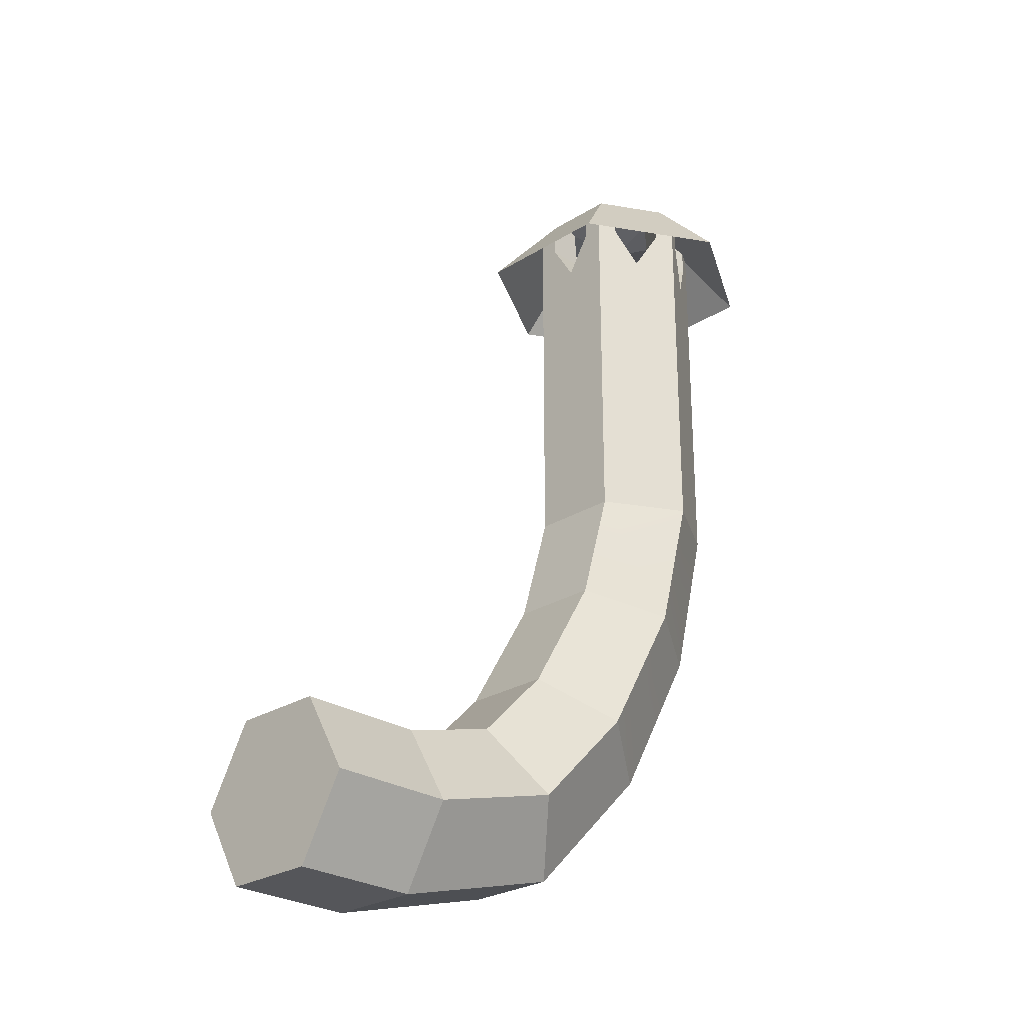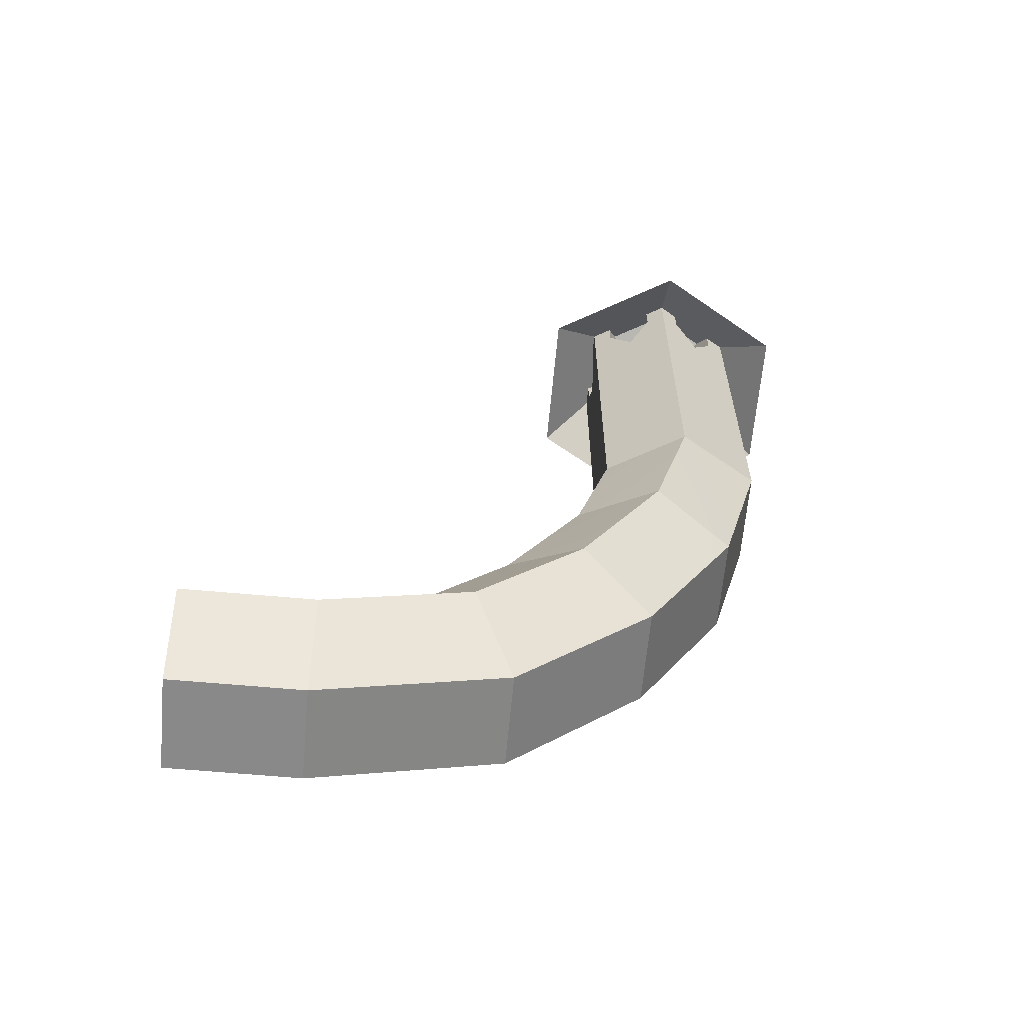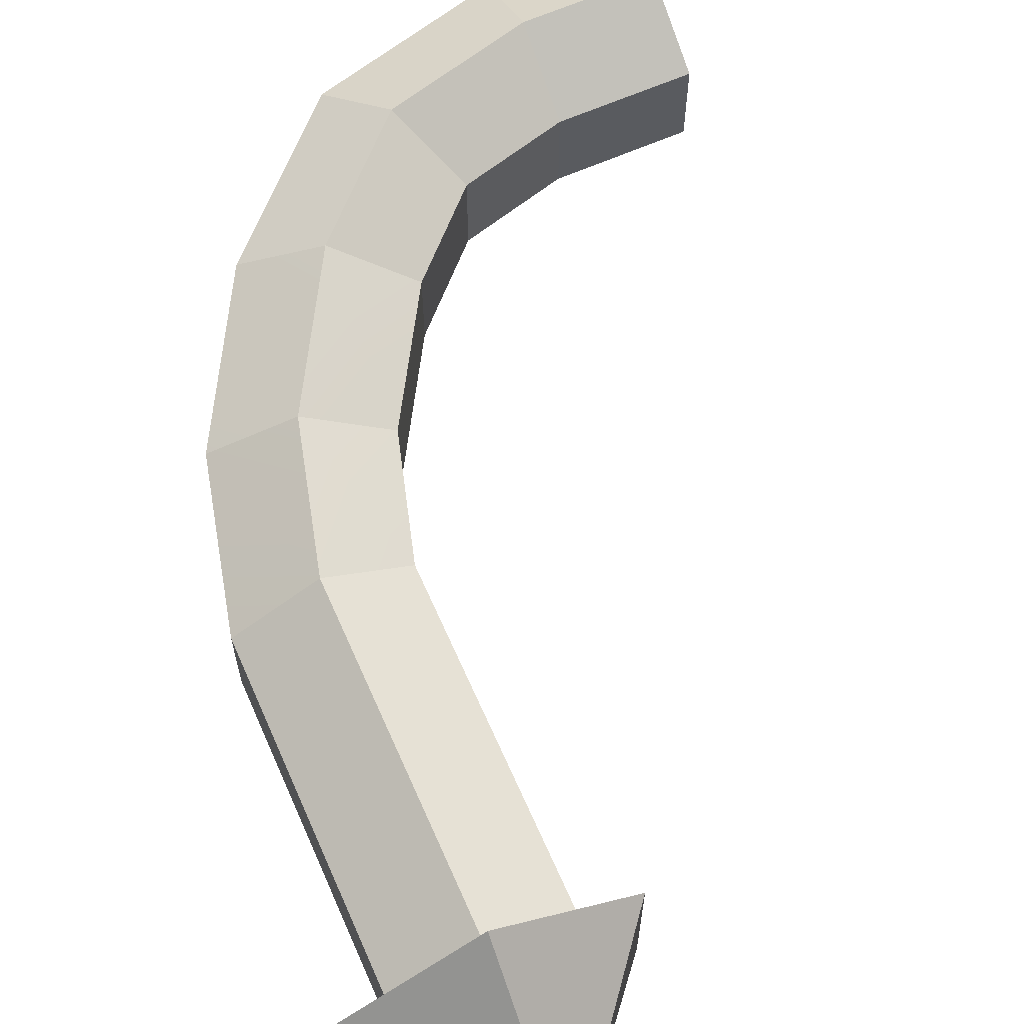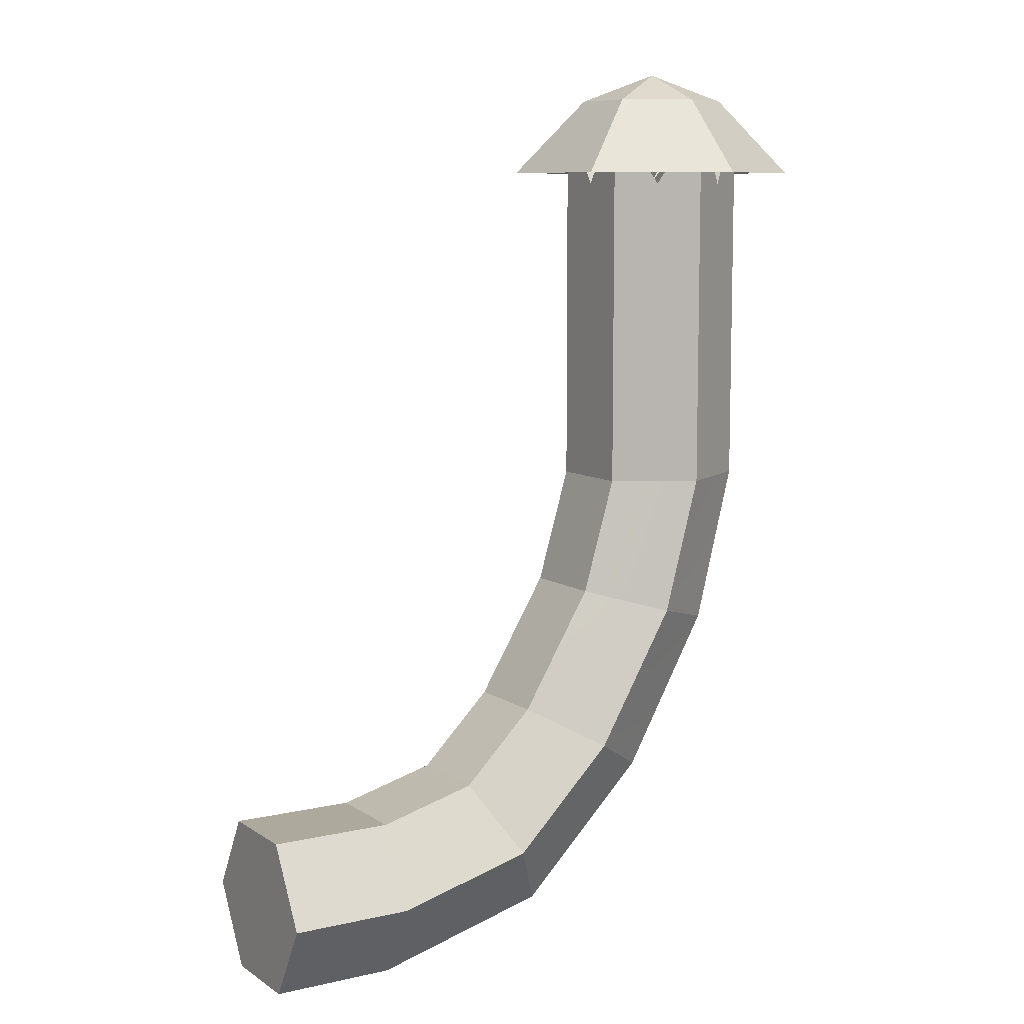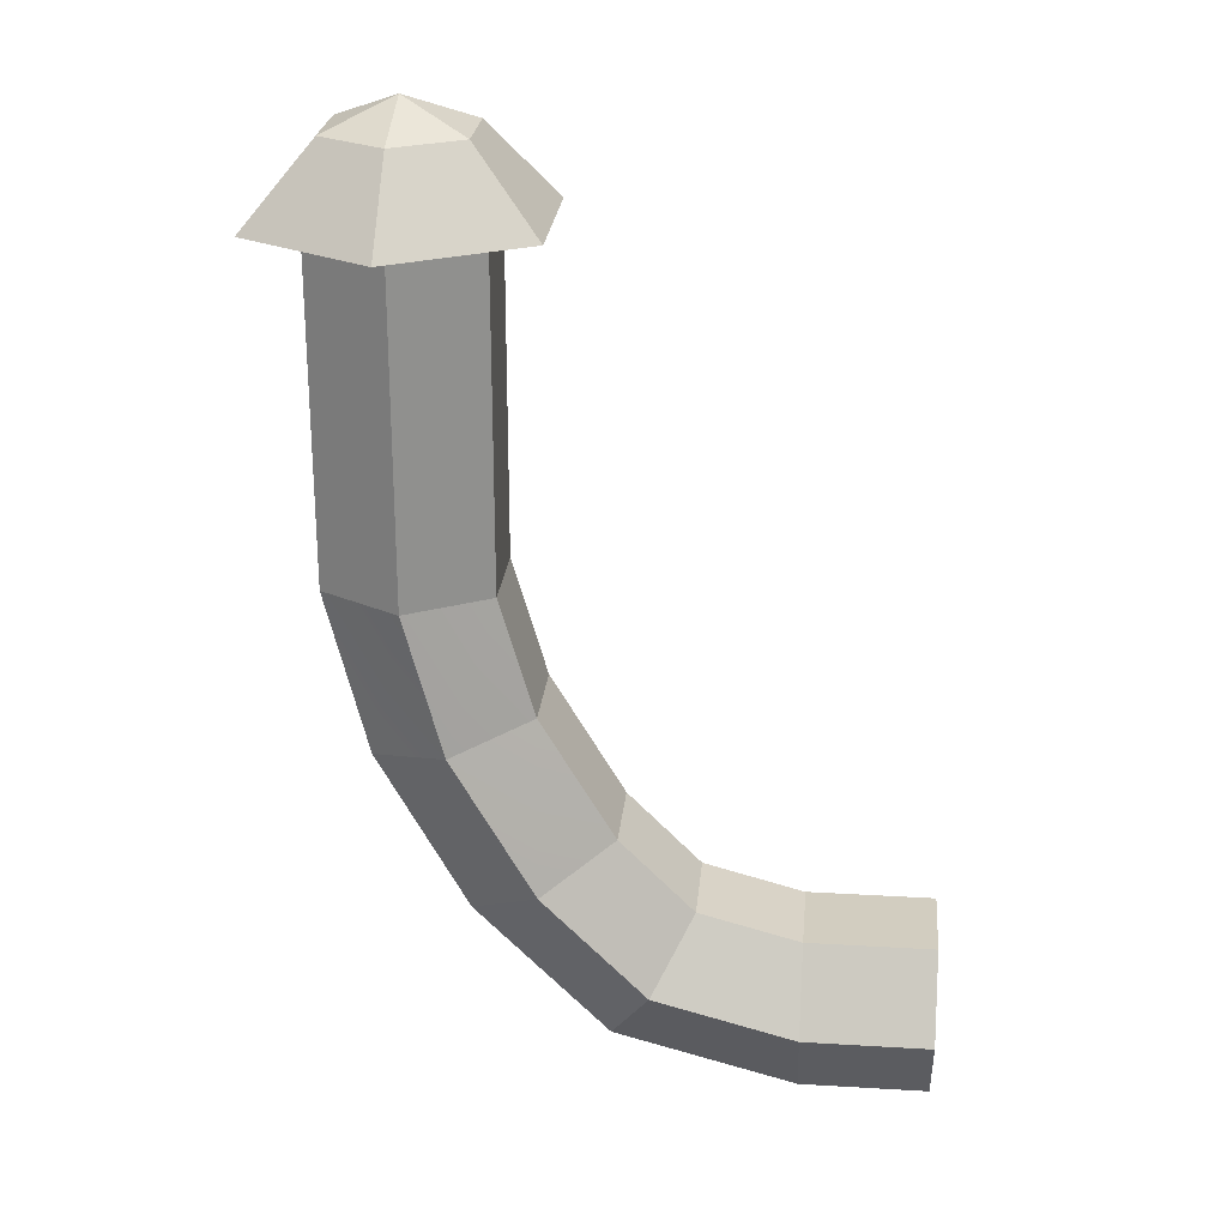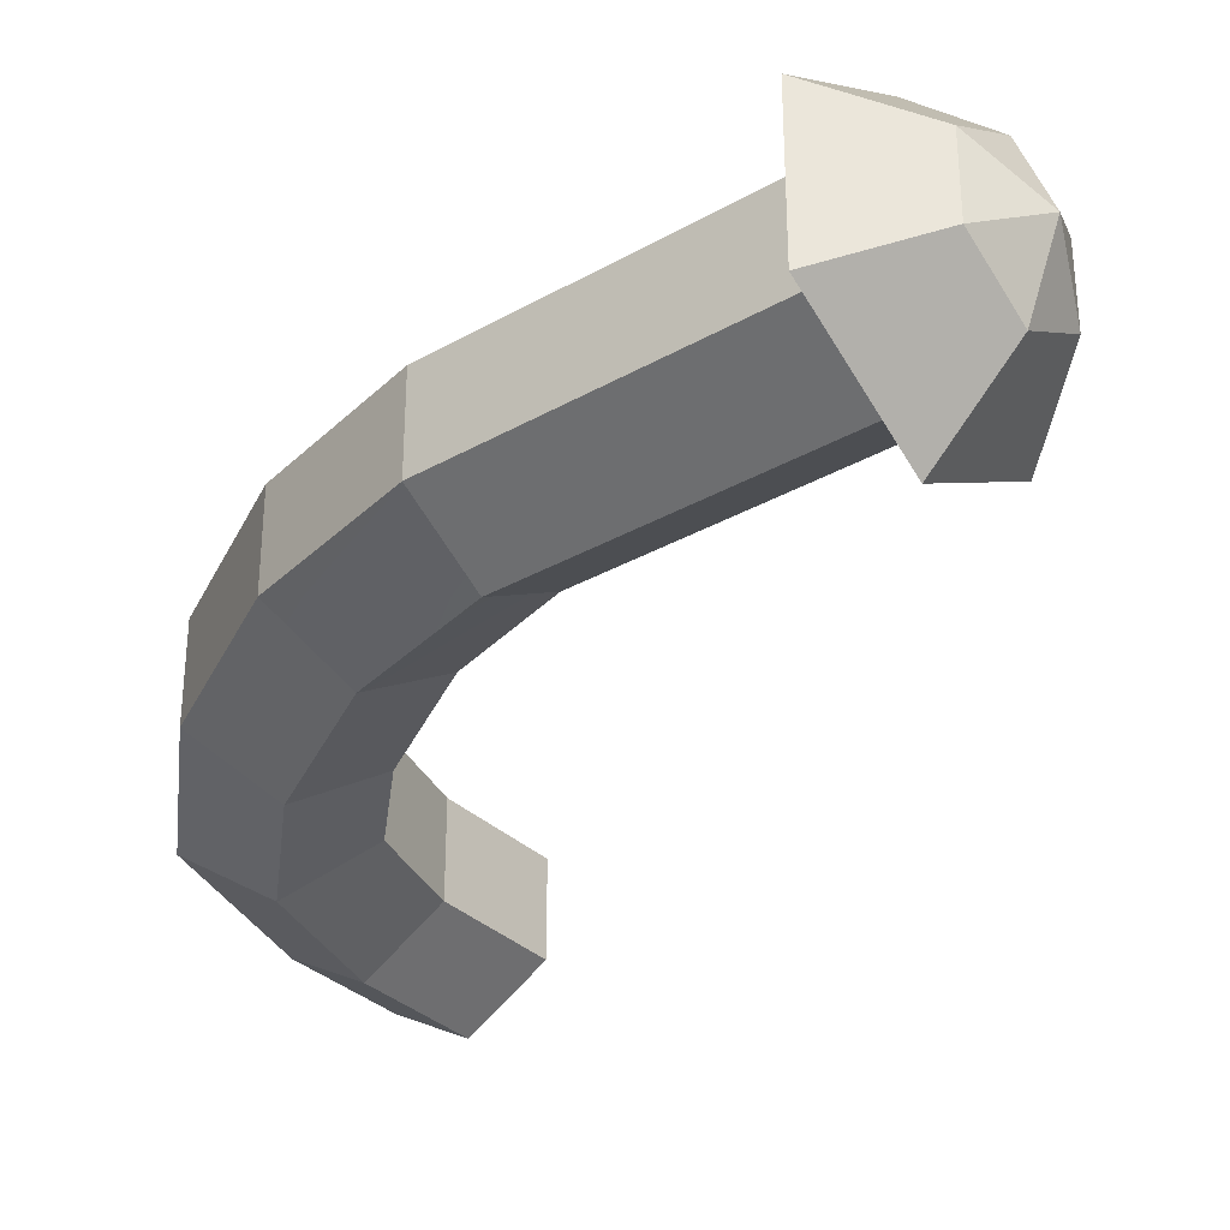
<metadata>
{"format":"obj","ext":"obj","renderer":"f3d","projection":"perspective","resolution":1024,"background":"white","views":[{"elev":-26.1,"azim":-45.3,"up":"+Y"},{"elev":-63.3,"azim":-5.2,"up":"+Y"},{"elev":64.5,"azim":156.2,"up":"+Z"},{"elev":8.9,"azim":-31.4,"up":"+Y"},{"elev":24.7,"azim":-174.5,"up":"+Y"},{"elev":-33.2,"azim":127.9,"up":"+Z"}]}
</metadata>
<code>
o object1
g object1
v 0.1553 0.921 -0.08566
v 0.1059 0.921 0
v 0.1059 0.971 -0.0625
v 0.1283 0.971 -0.1013
v 0.1059 1.02 -0.0625
v 0.1164 1.029 -0.08073
v 0.1283 1.003 -0.1013
v 0.09535 1.029 -0.08073
v 0.08349 1.003 -0.1013
v 0.08349 0.971 -0.1013
v 0.04123 1.029 -0.04948
v 0.05175 1.02 -0.03125
v 0.1059 0.9965 -0
v 0.02936 1.003 -0.07003
v 0.02936 0.971 -0.07003
v 0.05175 0.971 -0.03125
v 0.05643 0.921 -0.08566
v 0.006971 0.971 -0.03125
v 0.006971 0.921 0
v 0.05175 0.971 0.03125
v 0.006971 0.971 0.03125
v 0.0307 1.029 0.03125
v 0.05175 1.02 0.03125
v 0.006971 1.003 0.03125
v 0.006971 1.003 -0.0571
v -0.05401 0.9355 -0.09231
v -0.05401 0.9355 0.09231
v 0.006971 1.003 0.0571
v 0.0307 1.029 -0.03125
v 0.006971 1.003 -0.03125
v 0.1059 0.9355 0.1846
v 0.1059 1.003 0.1142
v 0.08349 1.003 0.1013
v 0.09535 1.029 0.08073
v 0.04123 1.029 0.04948
v 0.02936 1.003 0.07003
v 0.2658 0.9355 0.09231
v 0.2048 1.003 0.0571
v 0.1824 1.003 0.07003
v 0.1705 1.029 0.04948
v 0.1164 1.029 0.08073
v 0.1283 1.003 0.1013
v 0.2658 0.9355 -0.09231
v 0.2048 1.003 -0.0571
v 0.2048 1.003 -0.03125
v 0.1811 1.029 -0.03125
v 0.1811 1.029 0.03125
v 0.2048 1.003 0.03125
v 0.16 1.02 -0.03125
v 0.2048 0.971 -0.03125
v 0.16 0.971 -0.03125
v 0.2048 0.921 -0
v 0.2048 0.971 0.03125
v 0.16 0.971 0.03125
v 0.1553 0.921 0.08566
v 0.1824 0.971 0.07003
v 0.1283 0.971 0.1013
v 0.1059 0.971 0.0625
v 0.05643 0.921 0.08566
v 0.08349 0.971 0.1013
v 0.1705 1.029 -0.04948
v 0.1824 1.003 -0.07003
v 0.1824 0.971 -0.07003
v 0.16 1.02 0.03125
v 0.2048 0.5234 -0.0571
v 0.2048 0.5234 0.0571
v 0.1542 0.3217 0.0571
v 0.1542 0.3217 -0.0571
v 0.1059 0.5234 0.1142
v 0.05913 0.3489 0.1142
v 0.006971 0.5234 0.0571
v -0.03596 0.3761 0.0571
v 0.006971 0.5234 -0.0571
v -0.03596 0.3761 -0.0571
v 0.1059 0.5234 -0.1142
v 0.05913 0.3489 -0.1142
v -0.04159 0.1745 -0.1142
v -0.1272 0.2239 -0.0571
v 0.04407 0.125 -0.0571
v -0.1198 -0.03891 -0.0571
v -0.1693 0.04674 -0.1142
v 0.04407 0.125 0.0571
v -0.1198 -0.03891 0.0571
v -0.04159 0.1745 0.1142
v -0.1693 0.04674 0.1142
v -0.1272 0.2239 0.0571
v -0.2188 0.1324 0.0571
v -0.2188 0.1324 -0.0571
v -0.3438 0.09891 0.0571
v -0.3438 0.09891 -0.0571
v -0.5 0.09891 -0.0571
v -0.5 0.09891 0.0571
v -0.3438 -0 0.1142
v -0.5 -0 0.1142
v -0.3438 -0.09891 0.0571
v -0.5 -0.09891 0.0571
v -0.3438 -0.09891 -0.0571
v -0.5 -0.09891 -0.0571
v -0.3438 -0 -0.1142
v -0.5 -0 -0.1142
v -0.5 0 0
v 0.1858 1.031 -0.04616
v 0.1858 1.031 0.04616
v 0.1059 0.9355 -0.1846
v 0.1059 1.031 -0.09231
v 0.02593 1.031 -0.04616
v 0.1059 1.066 -0
v 0.02593 1.031 0.04616
v 0.1059 1.031 0.09231
v 0.1059 1.02 0.0625
v 0.02936 0.971 0.07003
v 0.1059 1.003 -0.1142
f 4 3 1
f 3 2 1
f 59 2 20
f 59 20 111
f 7 6 5
f 3 7 5
f 3 4 7
f 5 8 9
f 9 10 3
f 5 9 3
f 12 11 8
f 5 13 12
f 12 8 5
f 14 11 12
f 16 14 12
f 16 15 14
f 15 16 17
f 16 2 17
f 55 2 58
f 55 58 57
f 19 2 16
f 51 2 52
f 50 51 52
f 19 16 18
f 21 20 19
f 20 2 19
f 52 2 54
f 52 54 53
f 24 22 23
f 23 20 24
f 20 21 24
f 29 22 24
f 30 24 27
f 30 27 26
f 26 25 30
f 24 28 27
f 30 29 24
f 35 34 33
f 33 31 27
f 27 28 36
f 27 36 33
f 33 32 31
f 36 35 33
f 41 40 39
f 39 37 31
f 31 32 42
f 31 42 39
f 39 38 37
f 42 41 39
f 47 46 45
f 45 43 37
f 37 38 48
f 37 48 45
f 45 44 43
f 48 47 45
f 45 46 49
f 51 45 49
f 51 50 45
f 56 54 55
f 54 2 55
f 17 2 3
f 17 3 10
f 60 58 59
f 58 2 59
f 1 2 51
f 1 51 63
f 49 61 62
f 62 63 51
f 49 62 51
f 49 46 47
f 13 49 64
f 49 47 64
f 64 47 48
f 48 53 54
f 64 48 54
f 44 45 50
f 65 44 52
f 52 53 38
f 53 48 38
f 52 38 65
f 38 66 65
f 44 50 52
f 66 67 65
f 67 68 65
f 69 70 67
f 69 67 66
f 71 72 70
f 71 70 69
f 73 74 71
f 74 72 71
f 75 76 73
f 76 74 73
f 76 77 74
f 77 78 74
f 68 79 76
f 79 77 76
f 79 80 77
f 80 81 77
f 82 83 79
f 83 80 79
f 84 85 82
f 85 83 82
f 86 87 84
f 87 85 84
f 78 88 86
f 88 87 86
f 89 87 88
f 89 88 90
f 92 89 90
f 92 90 91
f 94 93 89
f 94 89 92
f 96 95 93
f 96 93 94
f 98 97 95
f 98 95 96
f 100 99 97
f 100 97 98
f 91 100 101
f 94 92 101
f 96 94 101
f 98 96 101
f 100 98 101
f 92 91 101
f 91 90 99
f 91 99 100
f 90 88 81
f 90 81 99
f 93 85 87
f 93 87 89
f 95 83 85
f 95 85 93
f 97 80 83
f 97 83 95
f 99 81 80
f 99 80 97
f 77 81 78
f 81 88 78
f 74 78 72
f 78 86 72
f 72 86 84
f 72 84 70
f 70 84 82
f 70 82 67
f 65 68 75
f 68 76 75
f 67 82 68
f 82 79 68
f 43 102 37
f 102 103 37
f 104 105 102
f 104 102 43
f 26 106 104
f 106 105 104
f 107 105 106
f 107 106 108
f 109 107 108
f 103 107 109
f 105 107 102
f 107 103 102
f 39 40 64
f 64 54 39
f 54 56 39
f 40 41 110
f 13 64 110
f 64 40 110
f 110 41 42
f 42 57 58
f 42 58 110
f 57 42 32
f 32 66 55
f 38 56 55
f 38 39 56
f 66 38 55
f 32 69 66
f 55 57 32
f 37 103 31
f 103 109 31
f 33 34 110
f 110 58 33
f 58 60 33
f 110 34 35
f 13 110 23
f 110 35 23
f 111 36 28
f 59 28 69
f 69 32 59
f 32 33 60
f 32 60 59
f 28 71 69
f 59 111 28
f 31 109 27
f 109 108 27
f 27 108 106
f 27 106 26
f 23 35 36
f 36 111 20
f 36 20 23
f 18 30 25
f 19 25 71
f 71 28 19
f 28 24 21
f 28 21 19
f 25 73 71
f 19 18 25
f 12 29 30
f 30 18 16
f 30 16 12
f 22 29 12
f 13 23 12
f 23 22 12
f 25 14 15
f 17 75 25
f 17 112 75
f 10 9 112
f 17 10 112
f 25 15 17
f 75 73 25
f 8 11 14
f 9 14 26
f 9 26 104
f 104 112 9
f 14 25 26
f 9 8 14
f 6 61 49
f 49 13 5
f 5 6 49
f 61 6 7
f 62 7 104
f 62 104 43
f 43 44 62
f 7 112 104
f 62 61 7
f 112 7 4
f 1 65 112
f 1 44 65
f 63 62 44
f 1 63 44
f 112 4 1
f 65 75 112

</code>
